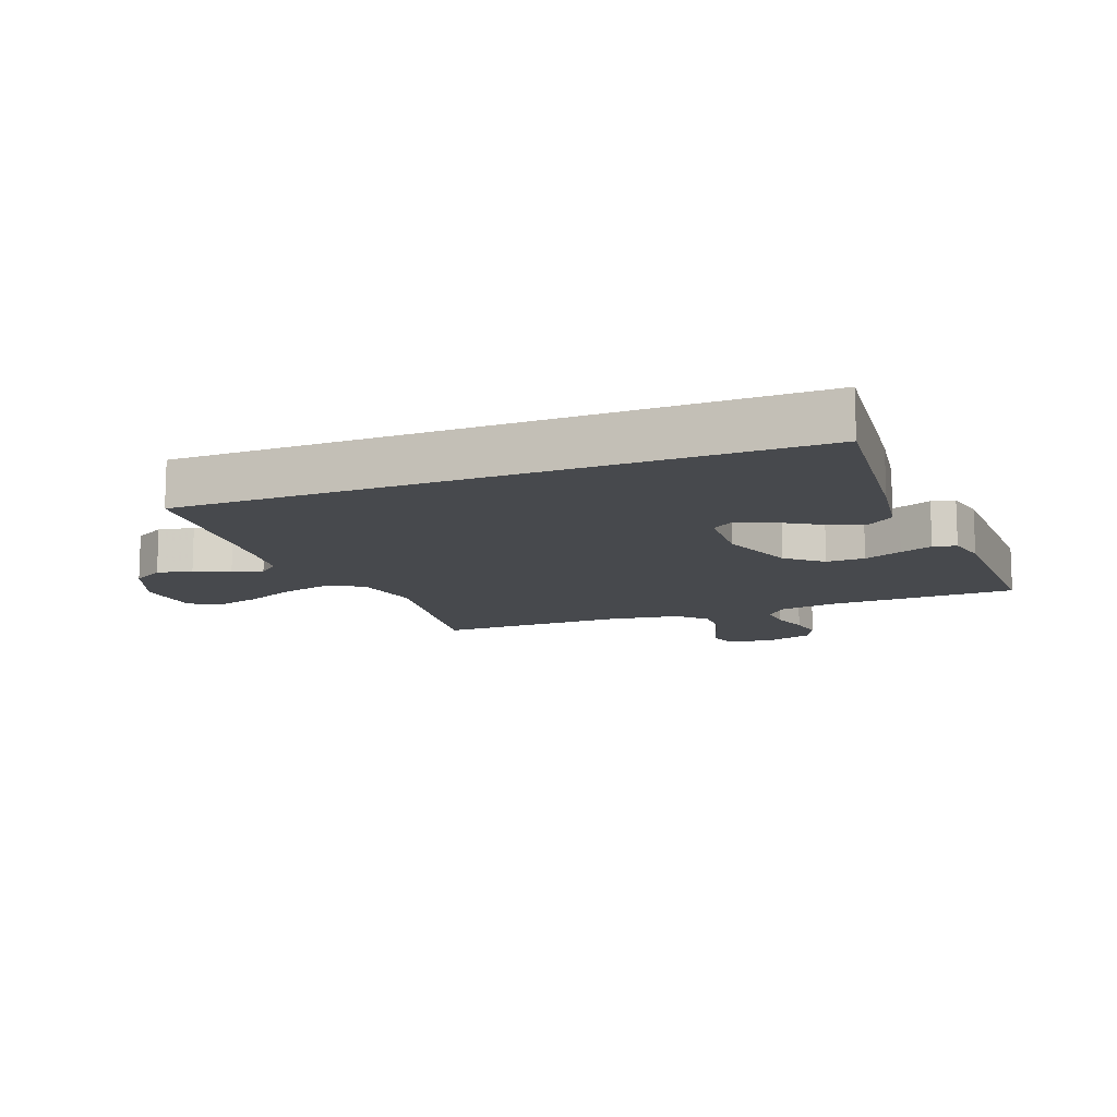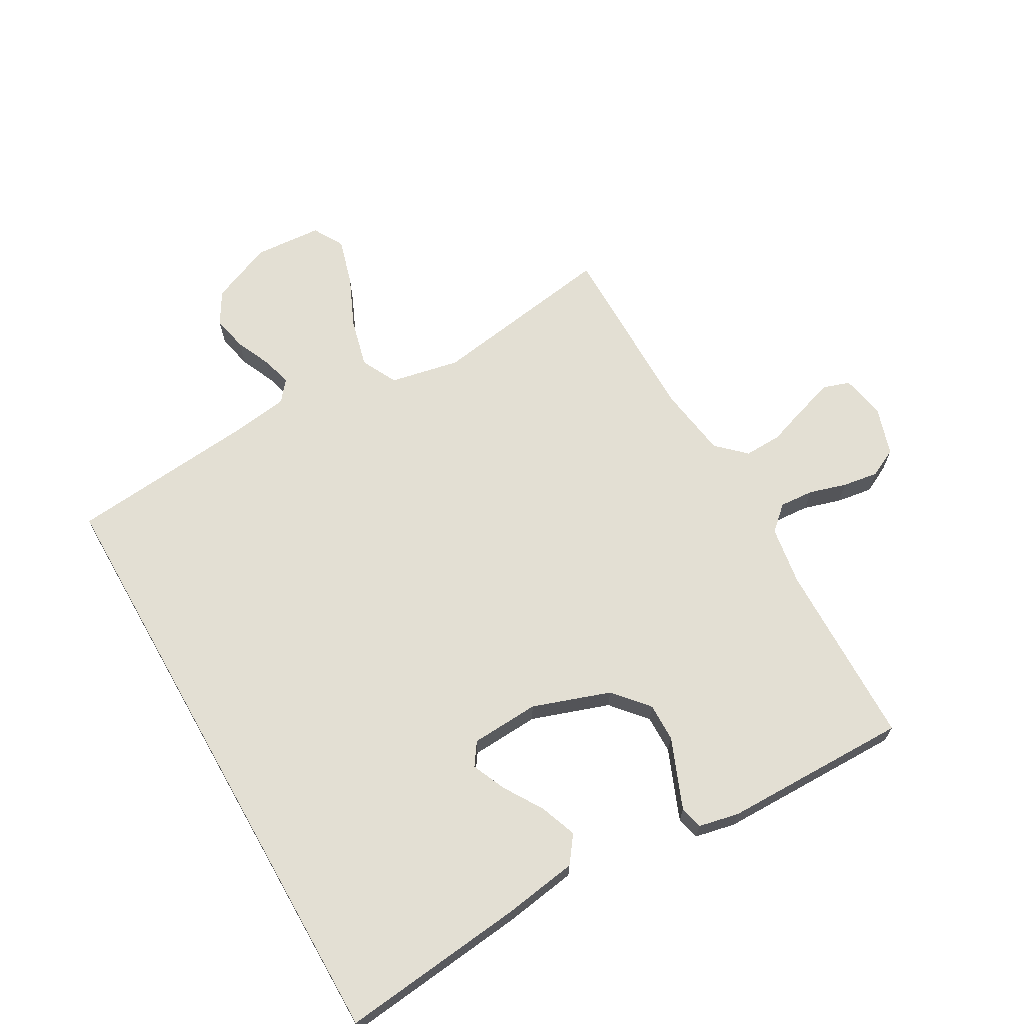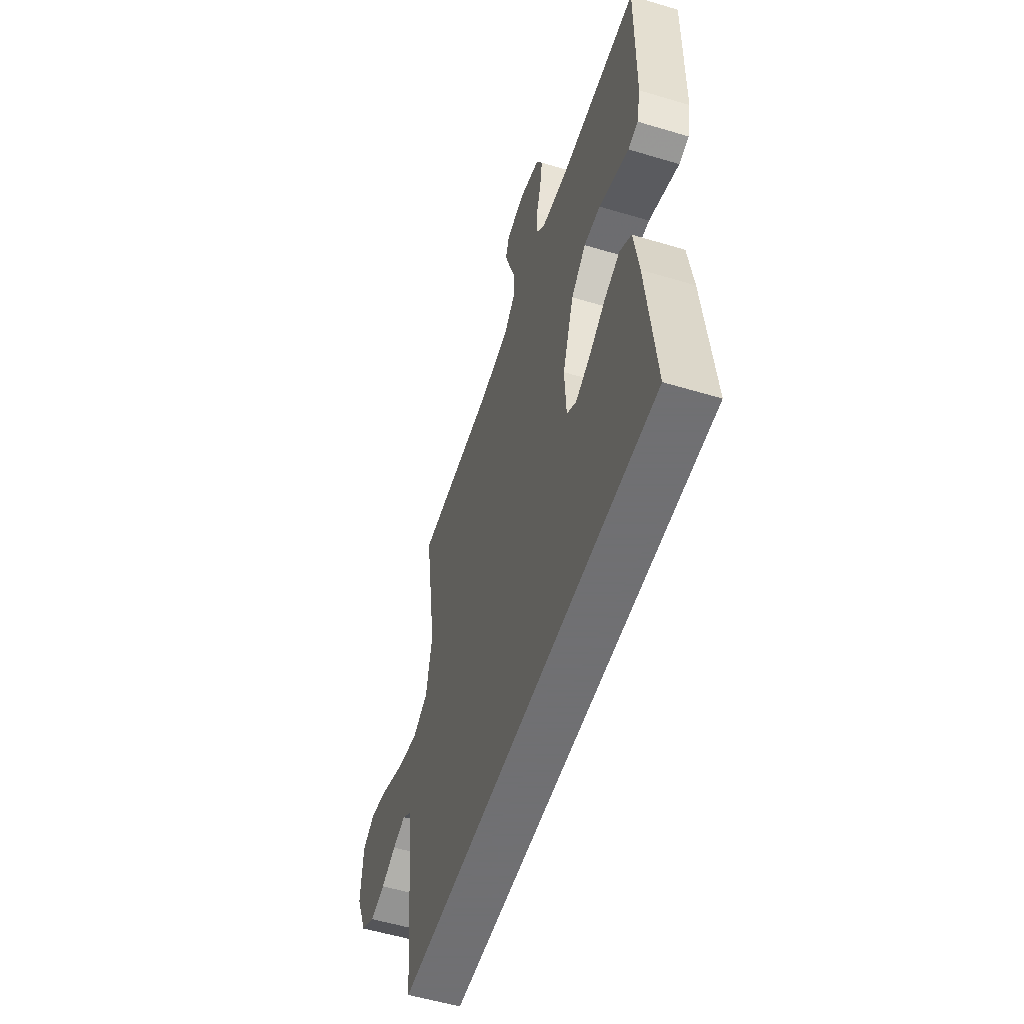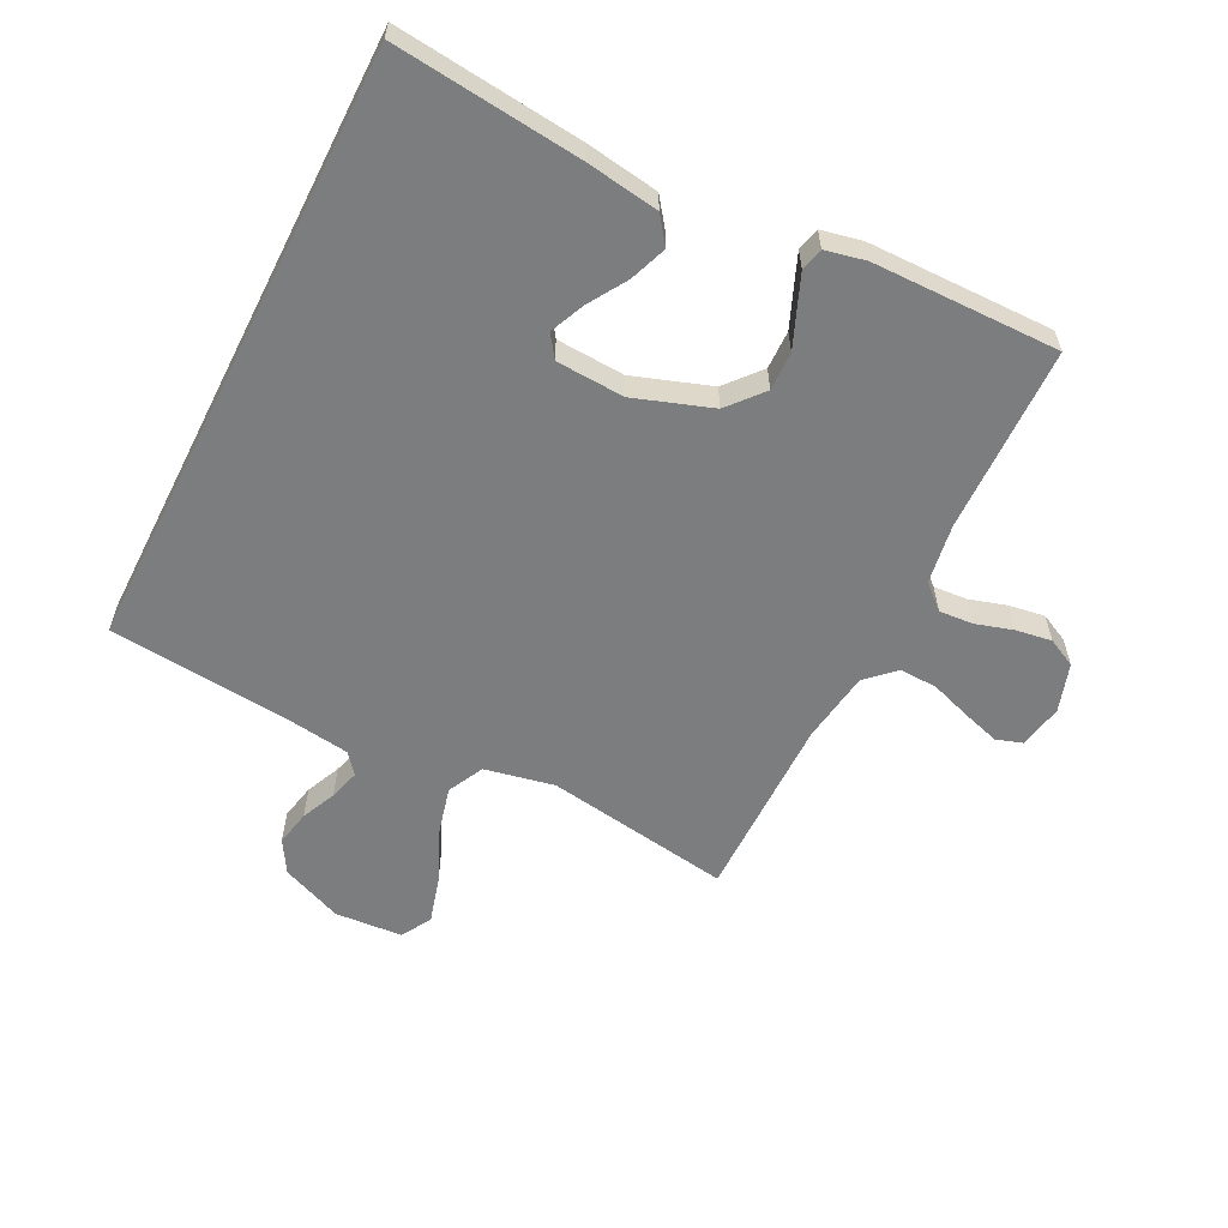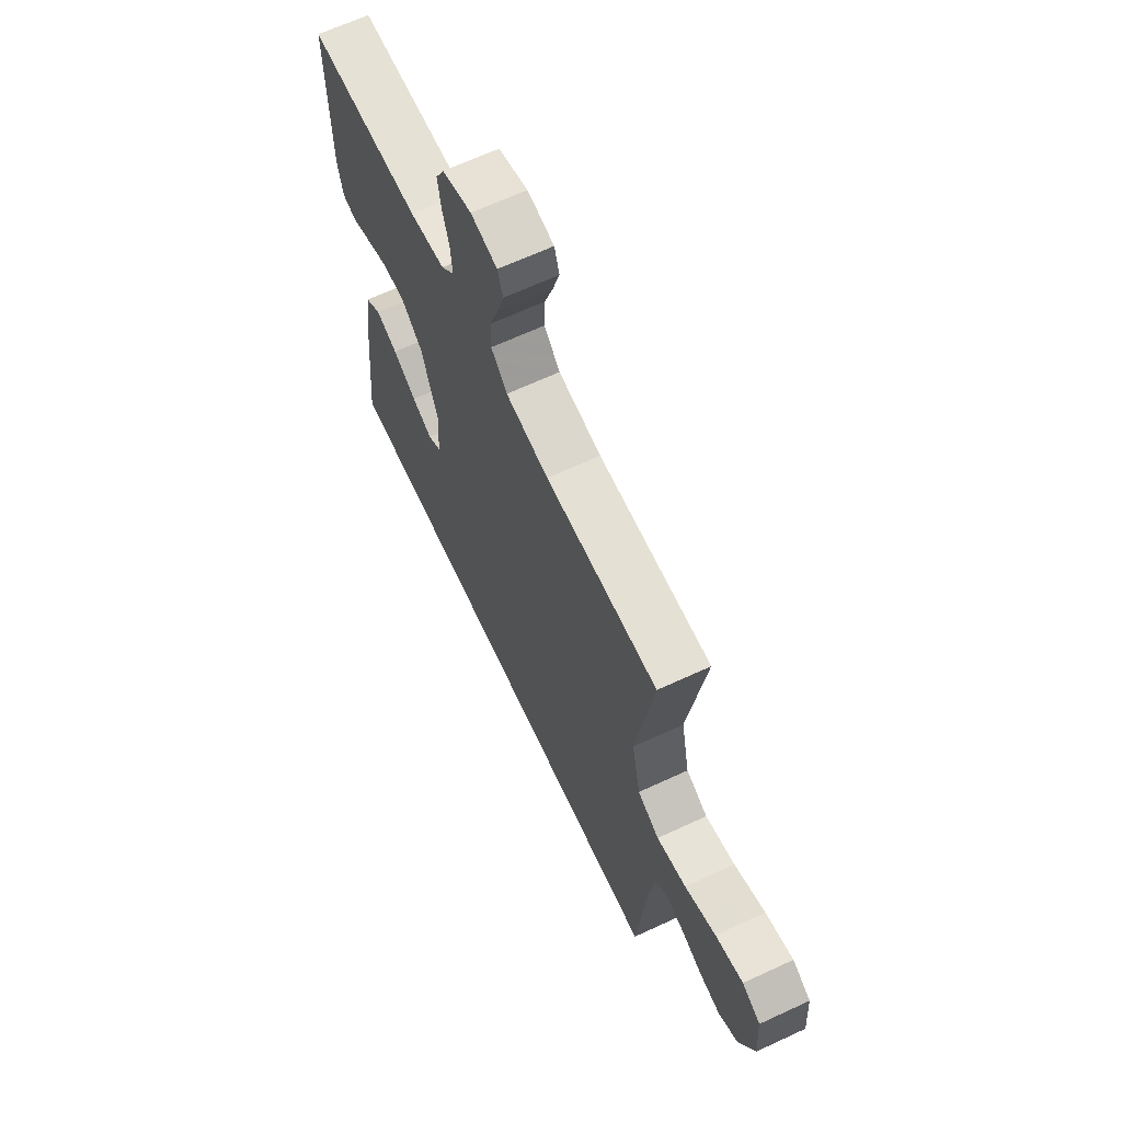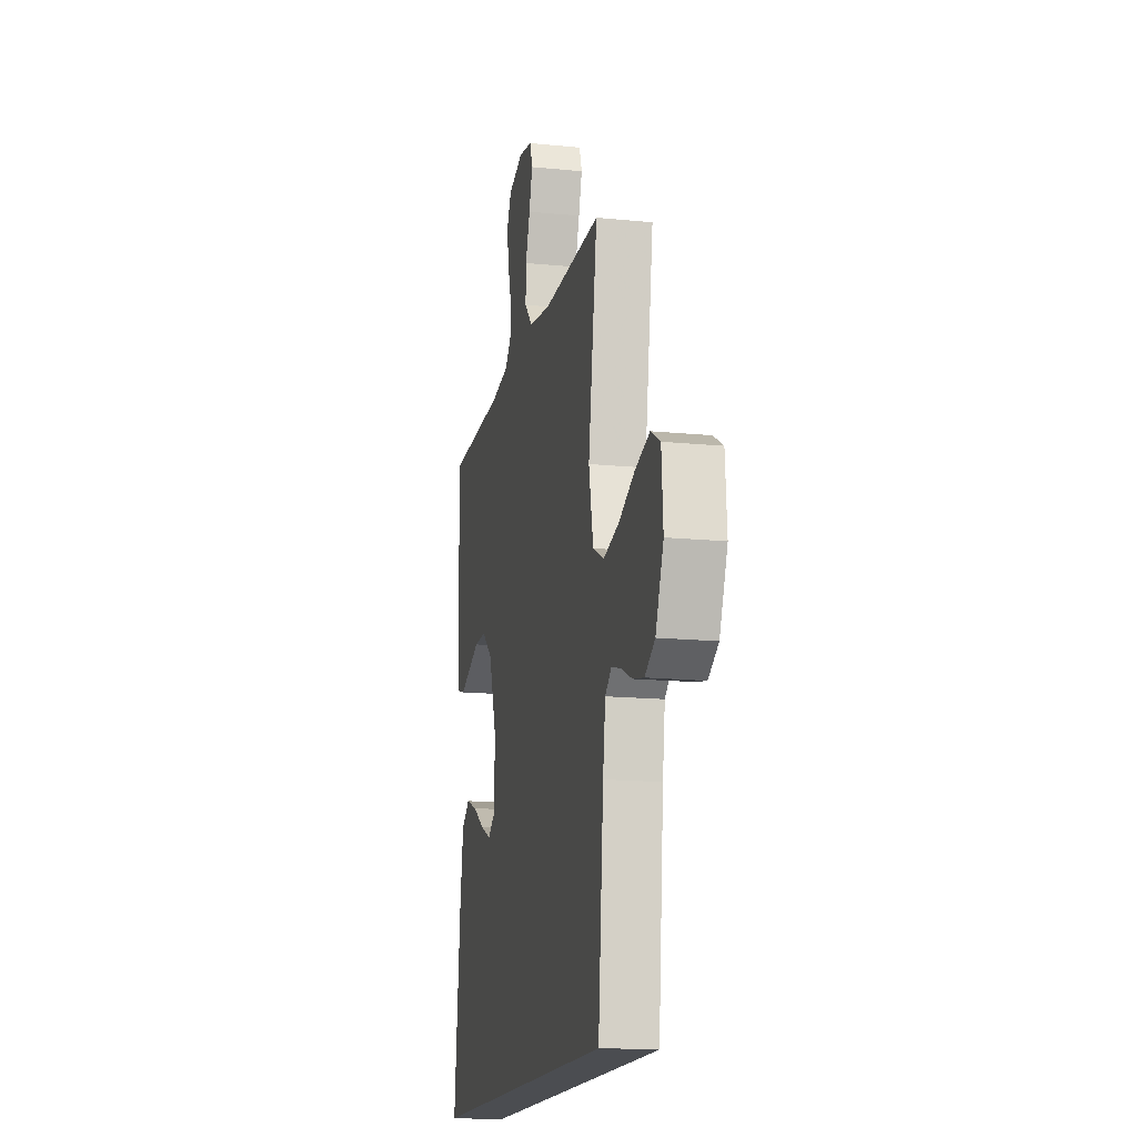
<metadata>
{"format":"obj","ext":"obj","renderer":"f3d","projection":"perspective","resolution":1024,"background":"white","views":[{"elev":-12.3,"azim":-158.8,"up":"+Y"},{"elev":67.1,"azim":-119.7,"up":"+Y"},{"elev":-55.0,"azim":-107.6,"up":"+Z"},{"elev":-59.0,"azim":-116.7,"up":"+Y"},{"elev":65.8,"azim":65.0,"up":"+Z"},{"elev":-15.8,"azim":78.3,"up":"+Z"}]}
</metadata>
<code>
v 0.5 0.07 0.5
v 0.454 0.07 0.2
v 0.477 0.07 0.088
v 0.535 0.07 0.059
v 0.614 0.07 0.079
v 0.697 0.07 0.116
v 0.771 0.07 0.137
v 0.82 0.07 0.109
v 0.828 0.07 0
v 0.787 0.07 -0.099
v 0.735 0.07 -0.13
v 0.678 0.07 -0.118
v 0.622 0.07 -0.093
v 0.573 0.07 -0.079
v 0.54 0.07 -0.106
v 0.527 0.07 -0.2
v 0.499 0.07 -0.5
v -0.484 0.07 -0.5
v -0.452 0.07 -0.2
v -0.434 0.07 -0.082
v -0.391 0.07 -0.05
v -0.332 0.07 -0.072
v -0.269 0.07 -0.111
v -0.214 0.07 -0.135
v -0.178 0.07 -0.11
v -0.172 0.07 0
v -0.215 0.07 0.125
v -0.271 0.07 0.173
v -0.333 0.07 0.172
v -0.394 0.07 0.147
v -0.446 0.07 0.126
v -0.483 0.07 0.135
v -0.497 0.07 0.2
v -0.5 0.07 0.5
v -0.2 0.07 0.506
v -0.105 0.07 0.521
v -0.07 0.07 0.56
v -0.074 0.07 0.615
v -0.092 0.07 0.675
v -0.101 0.07 0.733
v -0.078 0.07 0.779
v 0 0.07 0.804
v 0.071 0.07 0.79
v 0.085 0.07 0.748
v 0.067 0.07 0.689
v 0.044 0.07 0.622
v 0.042 0.07 0.561
v 0.085 0.07 0.516
v 0.2 0.07 0.499
v 0.5 0 0.5
v 0.454 0 0.2
v 0.477 0 0.088
v 0.535 0 0.059
v 0.614 0 0.079
v 0.697 0 0.116
v 0.771 0 0.137
v 0.82 0 0.109
v 0.828 0 0
v 0.787 0 -0.099
v 0.735 0 -0.13
v 0.678 0 -0.118
v 0.622 0 -0.093
v 0.573 0 -0.079
v 0.54 0 -0.106
v 0.527 0 -0.2
v 0.499 0 -0.5
v -0.484 0 -0.5
v -0.452 0 -0.2
v -0.434 0 -0.082
v -0.391 0 -0.05
v -0.332 0 -0.072
v -0.269 0 -0.111
v -0.214 0 -0.135
v -0.178 0 -0.11
v -0.172 0 0
v -0.215 0 0.125
v -0.271 0 0.173
v -0.333 0 0.172
v -0.394 0 0.147
v -0.446 0 0.126
v -0.483 0 0.135
v -0.497 0 0.2
v -0.5 0 0.5
v -0.2 0 0.506
v -0.105 0 0.521
v -0.07 0 0.56
v -0.074 0 0.615
v -0.092 0 0.675
v -0.101 0 0.733
v -0.078 0 0.779
v 0 0 0.804
v 0.071 0 0.79
v 0.085 0 0.748
v 0.067 0 0.689
v 0.044 0 0.622
v 0.042 0 0.561
v 0.085 0 0.516
v 0.2 0 0.499
f 43 44 45 46
f 41 42 43 46
f 41 46 47
f 38 39 40 41
f 37 38 41 47
f 36 37 47 48
f 32 33 34 35
f 29 30 31 32
f 29 32 35 36
f 20 21 22 23
f 20 23 24
f 19 20 24
f 16 17 18 19
f 15 16 19 24
f 14 15 24 25
f 10 11 12 13
f 10 13 14
f 9 10 14
f 5 6 7 8
f 4 5 8 9
f 49 1 2
f 49 2 3
f 48 49 3
f 28 29 36 48
f 27 28 48 3
f 26 27 3 4
f 14 25 26
f 4 9 14 26
f 95 94 93 92
f 95 92 91 90
f 96 95 90
f 90 89 88 87
f 96 90 87 86
f 97 96 86 85
f 84 83 82 81
f 81 80 79 78
f 85 84 81 78
f 72 71 70 69
f 73 72 69
f 73 69 68
f 68 67 66 65
f 73 68 65 64
f 74 73 64 63
f 62 61 60 59
f 63 62 59
f 63 59 58
f 57 56 55 54
f 58 57 54 53
f 51 50 98
f 52 51 98
f 52 98 97
f 97 85 78 77
f 52 97 77 76
f 53 52 76 75
f 75 74 63
f 75 63 58 53
f 1 50 51 2
f 2 51 52 3
f 3 52 53 4
f 4 53 54 5
f 5 54 55 6
f 6 55 56 7
f 7 56 57 8
f 8 57 58 9
f 9 58 59 10
f 10 59 60 11
f 11 60 61 12
f 12 61 62 13
f 13 62 63 14
f 14 63 64 15
f 15 64 65 16
f 16 65 66 17
f 17 66 67 18
f 18 67 68 19
f 19 68 69 20
f 20 69 70 21
f 21 70 71 22
f 22 71 72 23
f 23 72 73 24
f 24 73 74 25
f 25 74 75 26
f 26 75 76 27
f 27 76 77 28
f 28 77 78 29
f 29 78 79 30
f 30 79 80 31
f 31 80 81 32
f 32 81 82 33
f 33 82 83 34
f 34 83 84 35
f 35 84 85 36
f 36 85 86 37
f 37 86 87 38
f 38 87 88 39
f 39 88 89 40
f 40 89 90 41
f 41 90 91 42
f 42 91 92 43
f 43 92 93 44
f 44 93 94 45
f 45 94 95 46
f 46 95 96 47
f 47 96 97 48
f 48 97 98 49
f 49 98 50 1

</code>
